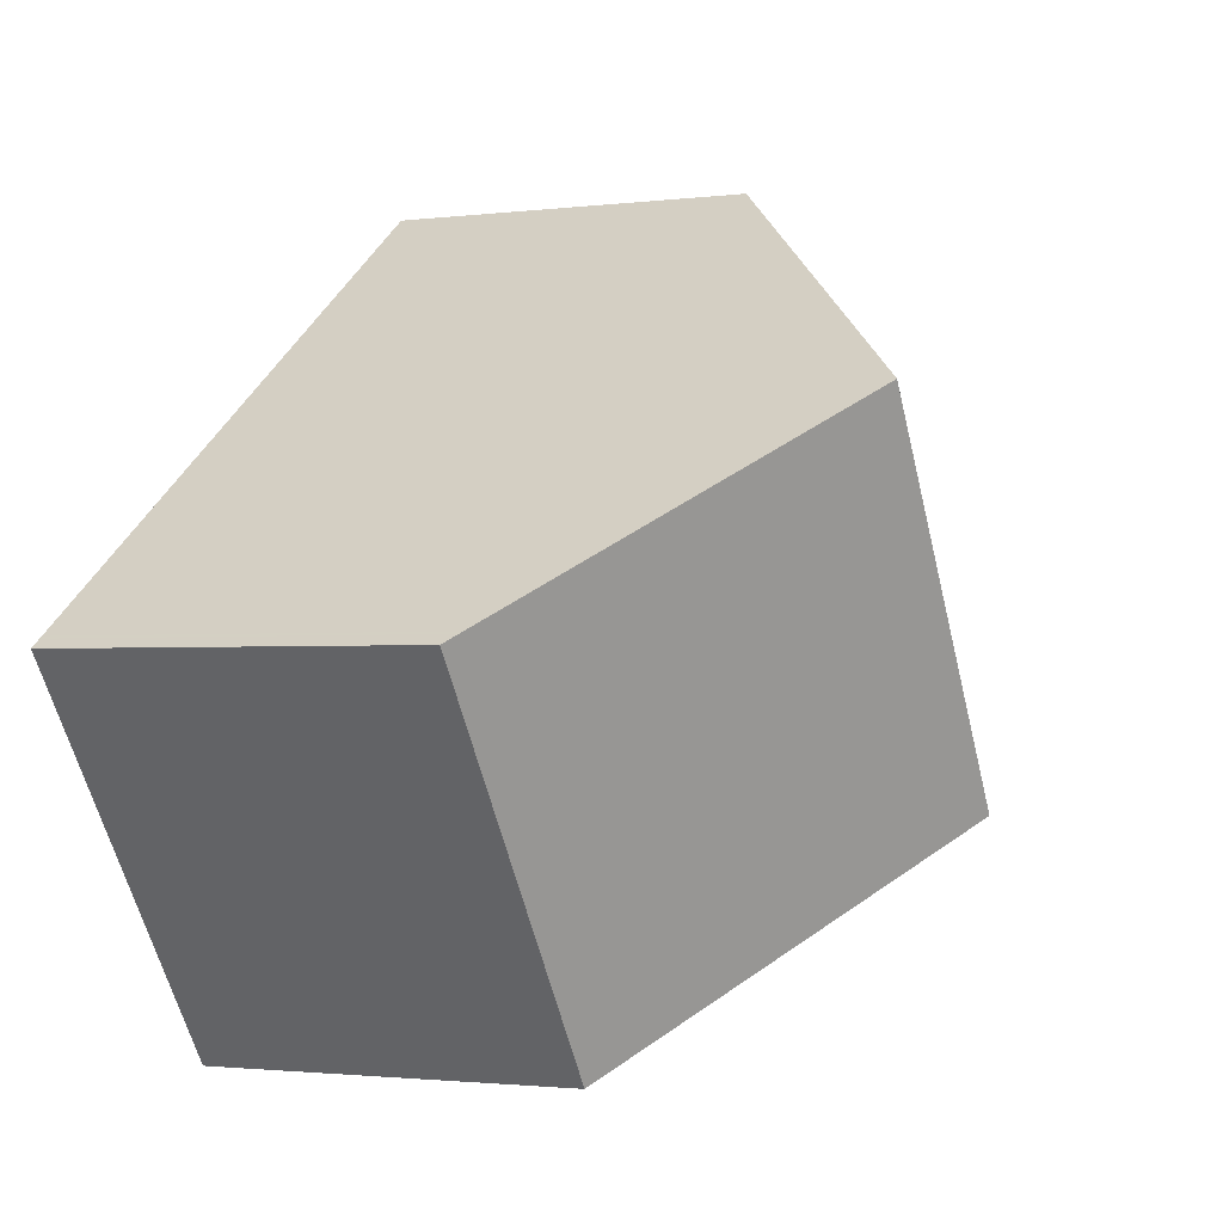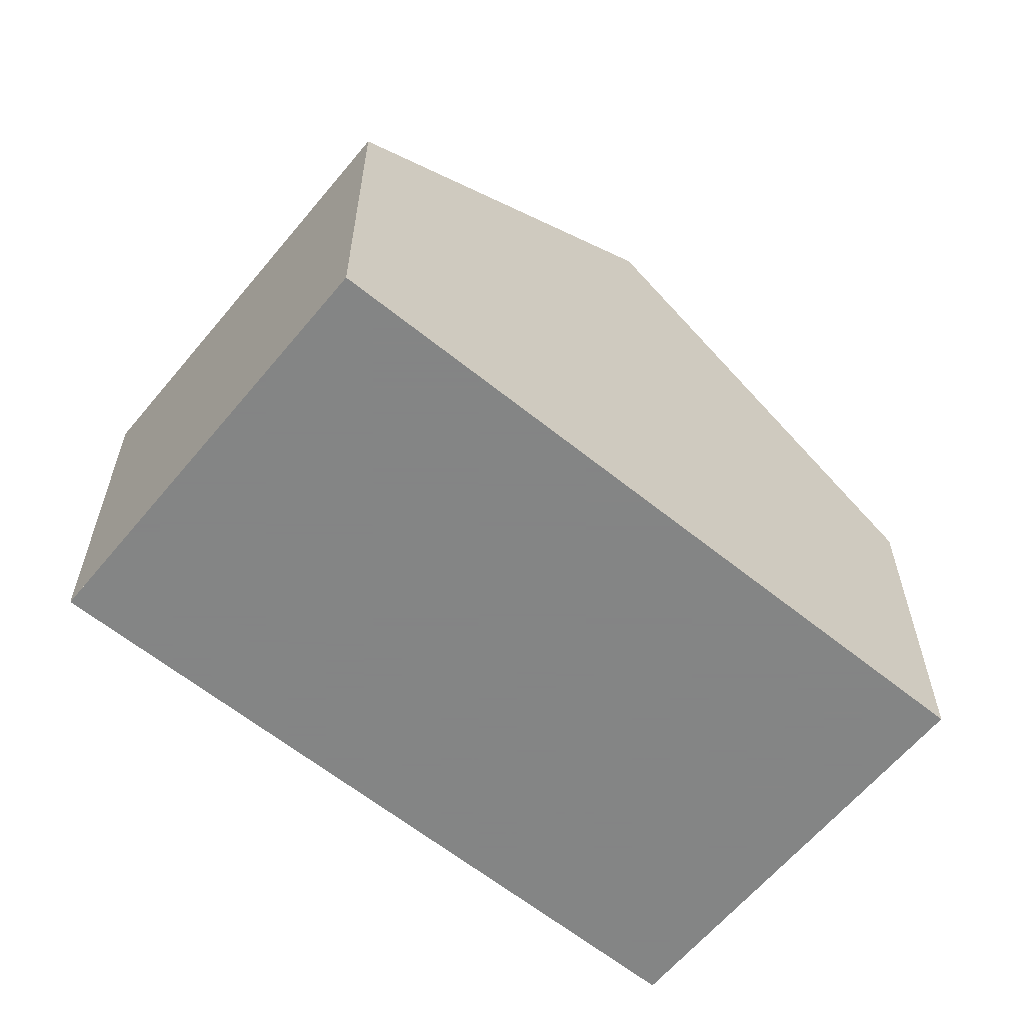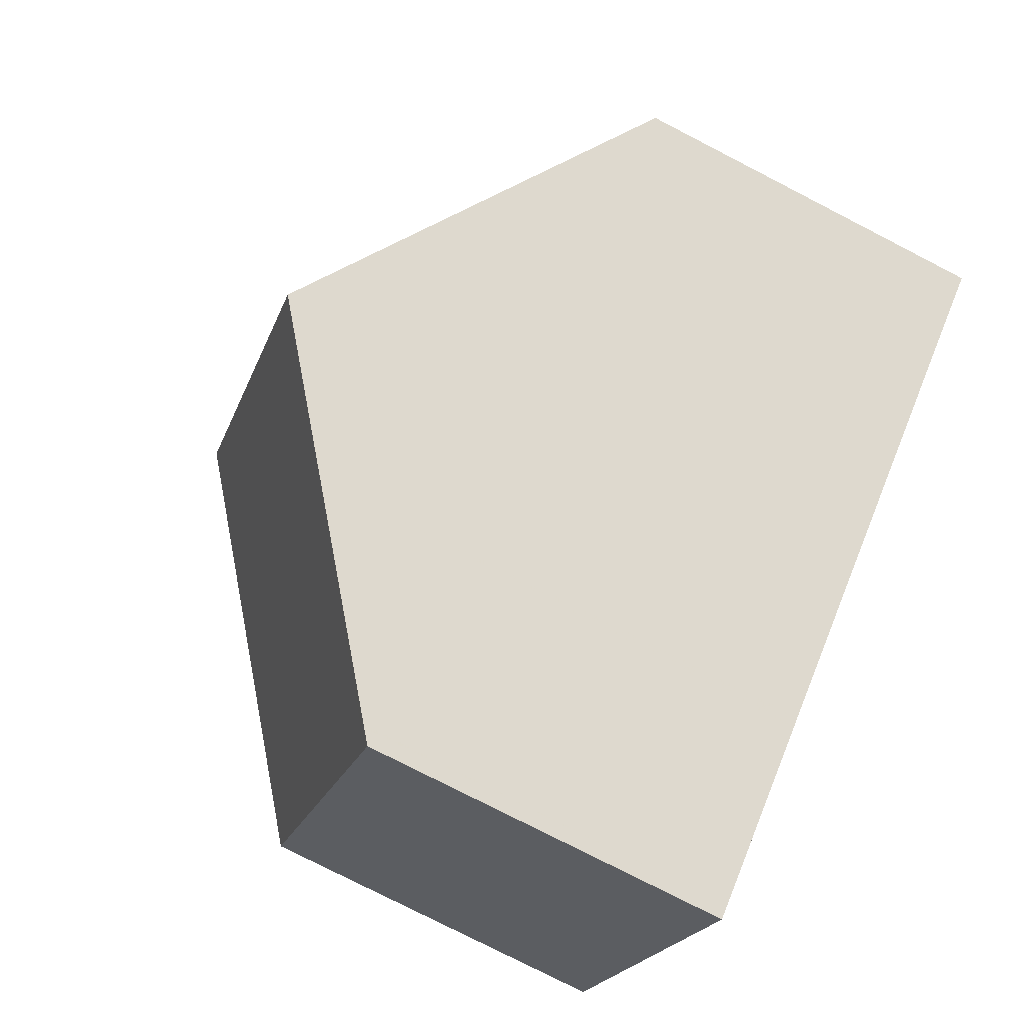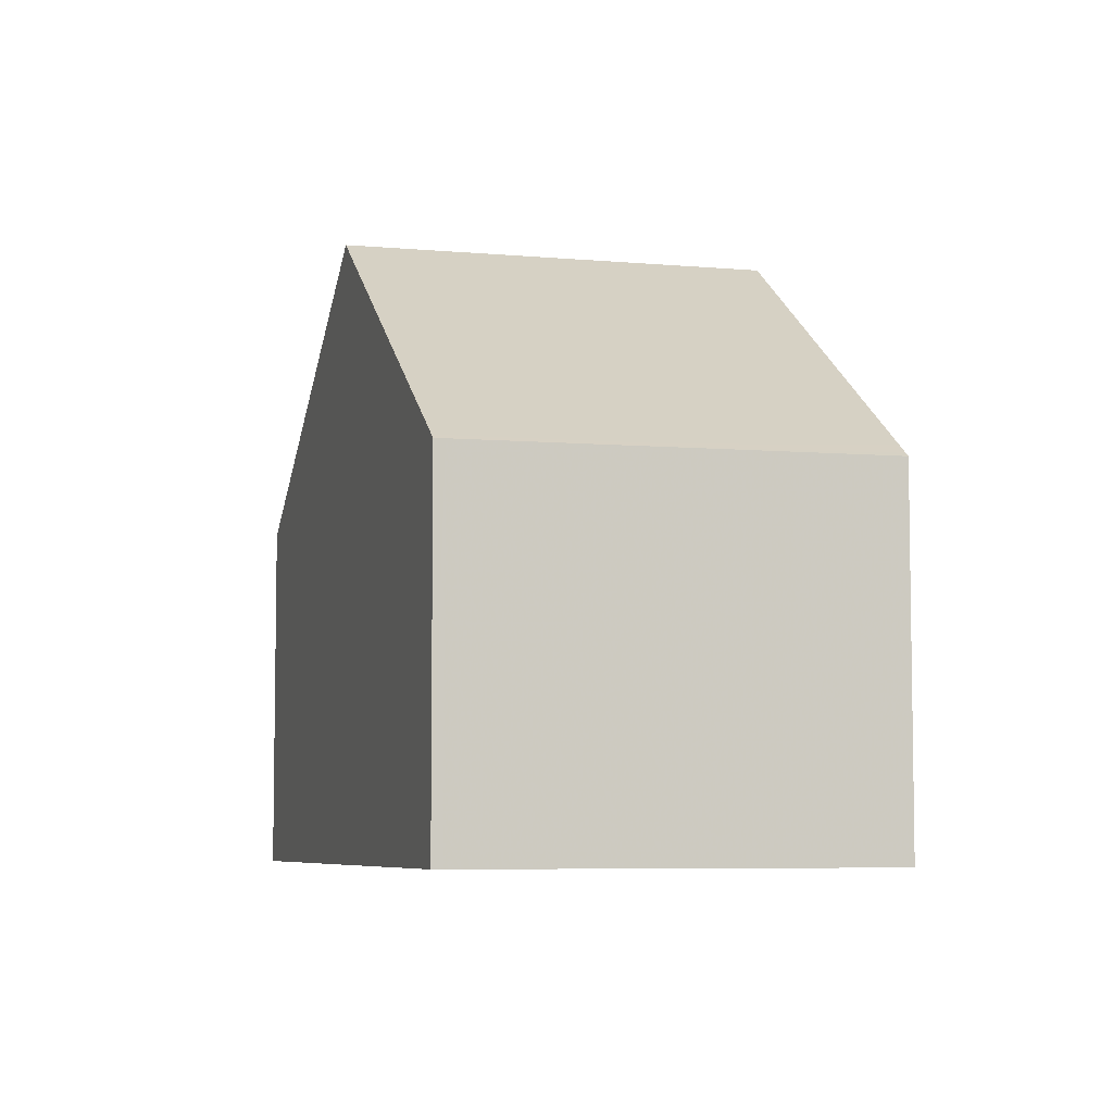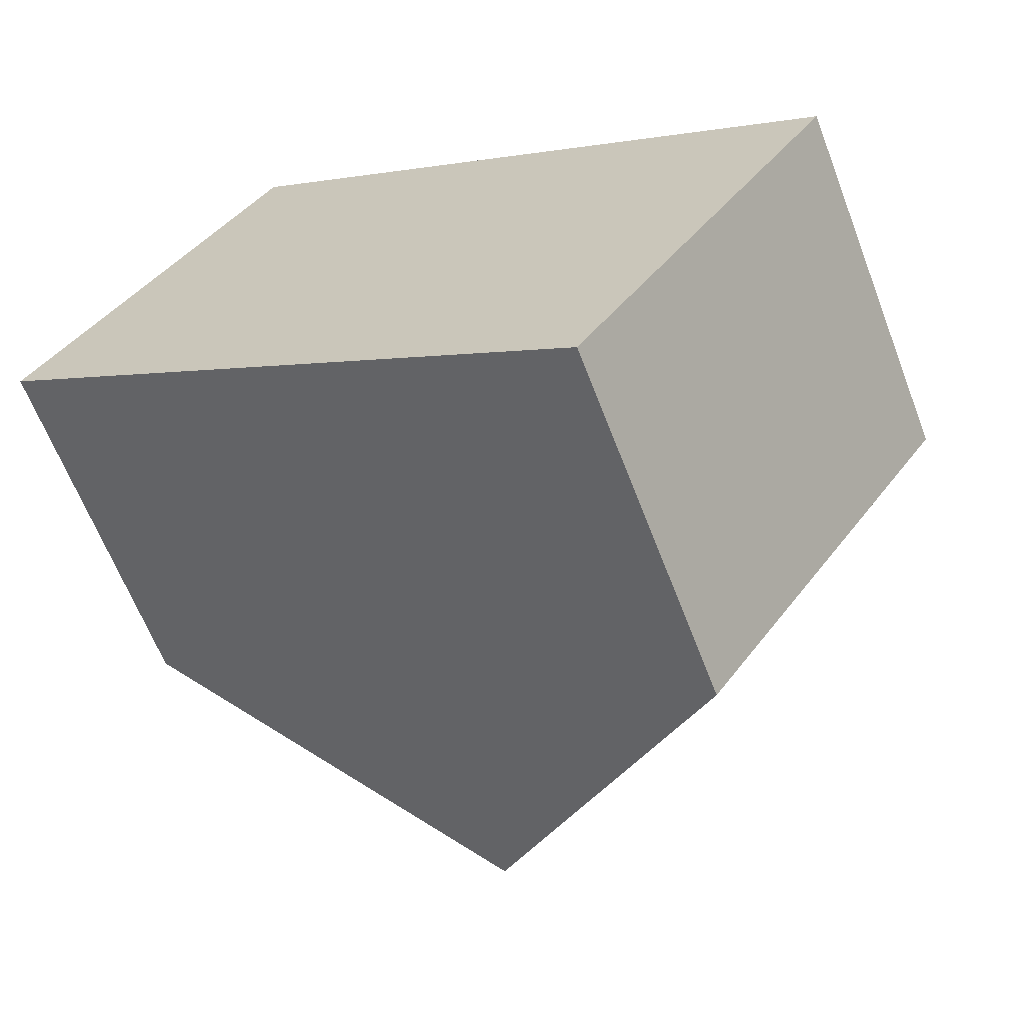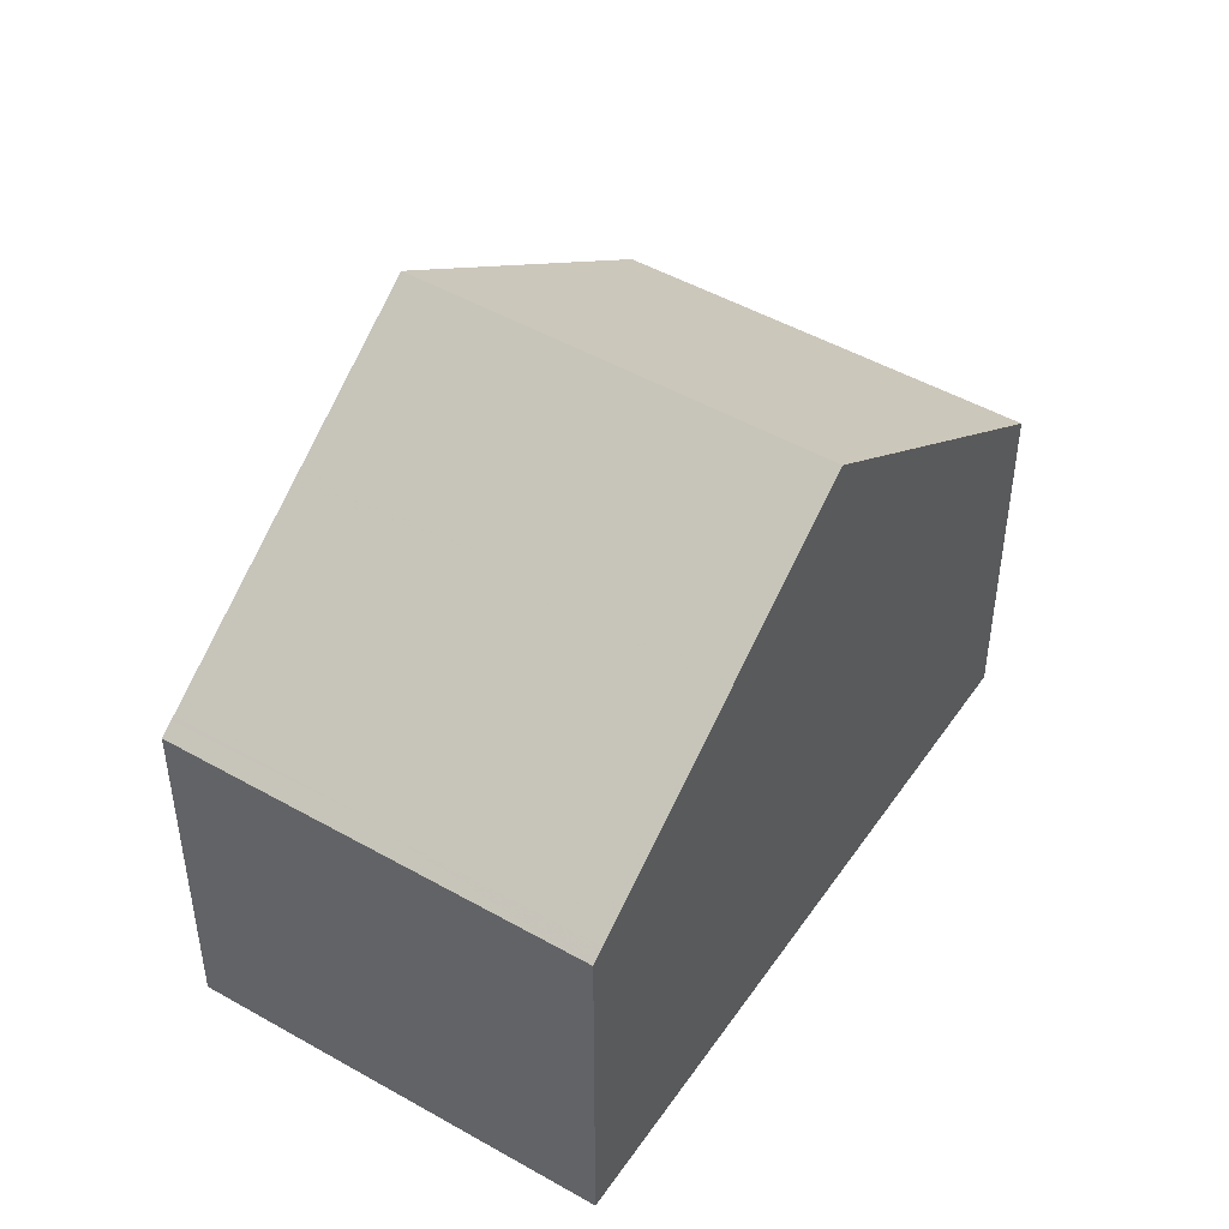
<metadata>
{"format":"obj","ext":"obj","renderer":"f3d","projection":"perspective","resolution":1024,"background":"white","views":[{"elev":-1.8,"azim":-65.6,"up":"+Y"},{"elev":-61.6,"azim":-4.0,"up":"+Z"},{"elev":-77.8,"azim":62.8,"up":"+Y"},{"elev":-6.3,"azim":109.0,"up":"+Z"},{"elev":-63.6,"azim":-159.0,"up":"+Y"},{"elev":47.3,"azim":-21.9,"up":"+Z"}]}
</metadata>
<code>
v -1802 -1986 5.606
v -1798 -1991 5.562
v -1808 -1998 5.583
v -1812 -1993 5.586
v -1803 -1995 9.418
v -1807 -1989 9.443
v -1802 -1986 5.812
v -1799 -1992 5.831
v -1798 -1991 5.563
v -1799 -1991 5.831
v -1803 -1995 9.418
v -1807 -1989 9.443
v -1803 -1995 9.418
v -1808 -1998 5.583
v -1803 -1995 9.418
v -1808 -1998 5.73
v -1807 -1998 5.73
v -1811 -1992 5.732
v -1801 -1989 5.822
v -1805 -1992 9.43
v -1800 -1989 5.584
v -1810 -1995 5.584
v -1809 -1995 5.731
v -1805 -1992 9.43
v -1811 -1992 5.732
v -1807 -1989 9.443
v -1802 -1986 5.812
v -1807 -1989 9.443
v -1802 -1986 5.606
v -1812 -1993 5.586
v -1809 -1991 7.672
v -1807 -1994 7.67
v -1809 -1991 7.672
v -1805 -1996 7.669
v -1805 -1996 7.669
v -1802 -1986 5.663
v -1800 -1989 5.641
v -1802 -1986 5.663
v -1798 -1991 5.621
v -1798 -1991 5.62
v -1809 -1991 7.806
v -1807 -1993 7.805
v -1809 -1991 7.806
v -1805 -1996 7.804
v -1805 -1996 7.804
v -1811 -1992 5.769
v -1809 -1995 5.767
v -1811 -1992 5.769
v -1807 -1998 5.766
v -1807 -1998 5.766
v -1809 -1995 6.078
v -1811 -1992 6.082
v -1811 -1992 6.082
v -1807 -1998 6.075
v -1807 -1997 6.075
v -1802 -1986 5.606
v -1802 -1986 5.606
v -1802 -1986 0
v -1802 -1986 -8.882e-16
v -1798 -1991 5.62
v -1798 -1991 5.562
v -1798 -1991 0
v -1798 -1991 0
v -1808 -1998 5.583
v -1808 -1998 5.583
v -1808 -1998 0
v -1808 -1998 0
v -1811 -1992 5.732
v -1812 -1993 5.586
v -1812 -1993 -8.882e-16
v -1811 -1992 -8.882e-16
v -1802 -1986 5.812
v -1807 -1989 9.443
v -1807 -1989 0
v -1802 -1986 0
v -1802 -1986 5.663
v -1802 -1986 5.812
v -1802 -1986 0
v -1802 -1986 8.882e-16
v -1803 -1995 9.418
v -1799 -1992 5.831
v -1799 -1992 0
v -1803 -1995 0
v -1798 -1991 5.562
v -1798 -1991 5.563
v -1798 -1991 8.882e-16
v -1798 -1991 0
v -1805 -1996 7.804
v -1803 -1995 9.418
v -1803 -1995 0
v -1805 -1996 0
v -1810 -1995 5.584
v -1808 -1998 5.583
v -1808 -1998 0
v -1810 -1995 0
v -1808 -1998 5.583
v -1807 -1998 5.73
v -1807 -1998 8.882e-16
v -1808 -1998 0
v -1811 -1992 5.769
v -1811 -1992 5.732
v -1811 -1992 -8.882e-16
v -1811 -1992 0
v -1798 -1991 5.563
v -1800 -1989 5.584
v -1800 -1989 0
v -1798 -1991 8.882e-16
v -1812 -1993 5.586
v -1810 -1995 5.584
v -1810 -1995 0
v -1812 -1993 -8.882e-16
v -1800 -1989 5.584
v -1802 -1986 5.606
v -1802 -1986 -8.882e-16
v -1800 -1989 0
v -1812 -1993 5.586
v -1812 -1993 5.586
v -1812 -1993 -8.882e-16
v -1812 -1993 -8.882e-16
v -1809 -1991 7.806
v -1809 -1991 7.672
v -1809 -1991 0
v -1809 -1991 -8.882e-16
v -1807 -1998 6.075
v -1805 -1996 7.669
v -1805 -1996 -8.882e-16
v -1807 -1998 8.882e-16
v -1802 -1986 5.606
v -1802 -1986 5.663
v -1802 -1986 8.882e-16
v -1802 -1986 0
v -1799 -1992 5.831
v -1798 -1991 5.62
v -1798 -1991 0
v -1799 -1992 0
v -1807 -1989 9.443
v -1809 -1991 7.806
v -1809 -1991 -8.882e-16
v -1807 -1989 0
v -1805 -1996 7.669
v -1805 -1996 7.804
v -1805 -1996 0
v -1805 -1996 -8.882e-16
v -1811 -1992 6.082
v -1811 -1992 5.769
v -1811 -1992 0
v -1811 -1992 -8.882e-16
v -1807 -1998 5.73
v -1807 -1998 5.766
v -1807 -1998 0
v -1807 -1998 8.882e-16
v -1809 -1991 7.672
v -1811 -1992 6.082
v -1811 -1992 -8.882e-16
v -1809 -1991 0
v -1807 -1998 5.766
v -1807 -1998 6.075
v -1807 -1998 8.882e-16
v -1807 -1998 0
v -1802 -1986 0
v -1798 -1991 0
v -1808 -1998 0
v -1812 -1993 0
f 28 6 7 27
f 17 3 14 16
f 36 27 7 38
f 40 8 10 39
f 10 8 5 11
f 23 16 14 22
f 50 17 16 49
f 49 16 23 47
f 19 10 11 20
f 39 10 19 37
f 25 23 22 30
f 47 23 25 46
f 46 25 18 48
f 27 19 20 28
f 37 19 27 36
f 30 4 18 25
f 42 32 31 41
f 41 31 33 43
f 45 35 34 44
f 44 34 32 42
f 36 29 21 37
f 38 1 29 36
f 39 9 2 40
f 37 21 9 39
f 41 26 24 42
f 43 12 26 41
f 44 15 13 45
f 42 24 15 44
f 52 31 32 51
f 53 33 31 52
f 55 34 35 54
f 51 32 34 55
f 51 47 46 52
f 52 46 48 53
f 54 50 49 55
f 55 49 47 51
f 57 58 59 56
f 61 62 63 60
f 65 66 67 64
f 69 70 71 68
f 73 74 75 72
f 77 78 79 76
f 81 82 83 80
f 85 86 87 84
f 89 90 91 88
f 93 94 95 92
f 97 98 99 96
f 101 102 103 100
f 105 106 107 104
f 109 110 111 108
f 113 114 115 112
f 117 118 119 116
f 121 122 123 120
f 125 126 127 124
f 129 130 131 128
f 133 134 135 132
f 137 138 139 136
f 141 142 143 140
f 145 146 147 144
f 149 150 151 148
f 153 154 155 152
f 157 158 159 156
f 161 162 163 160

</code>
